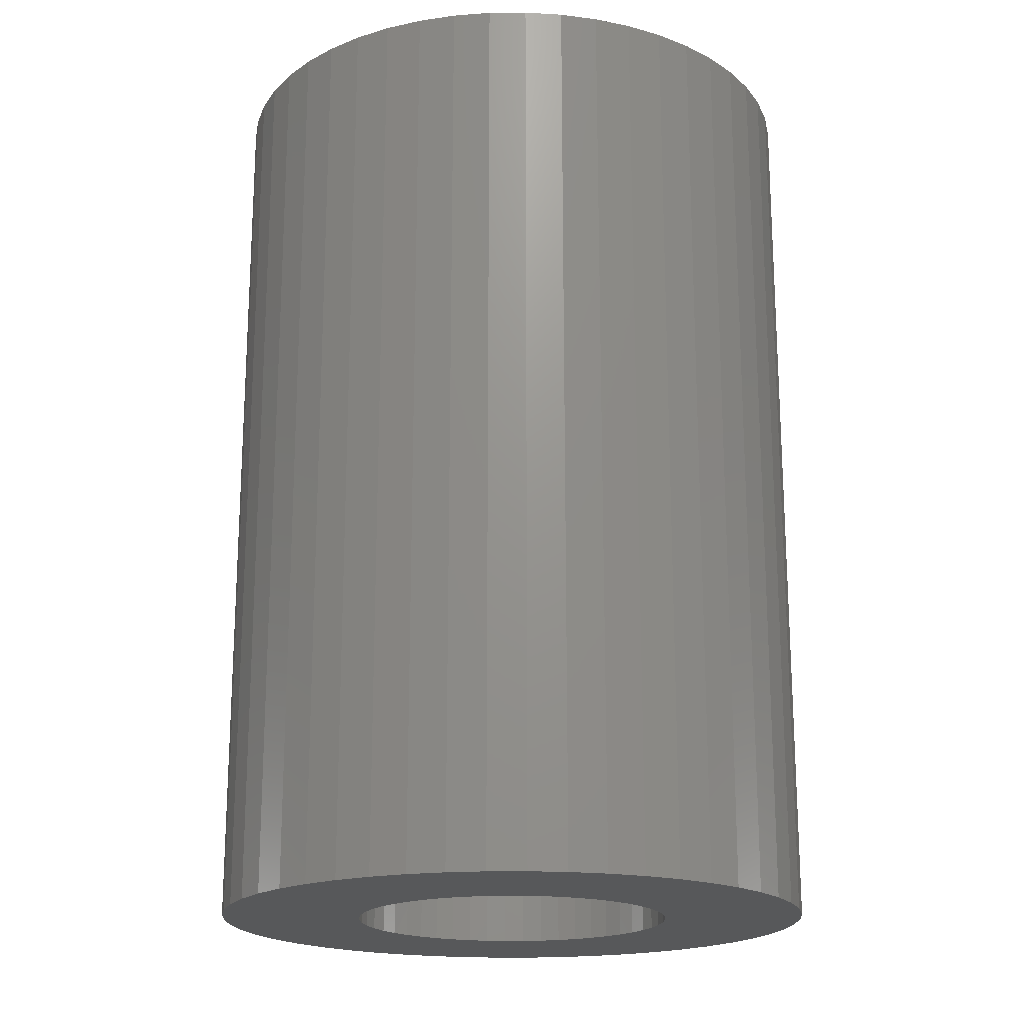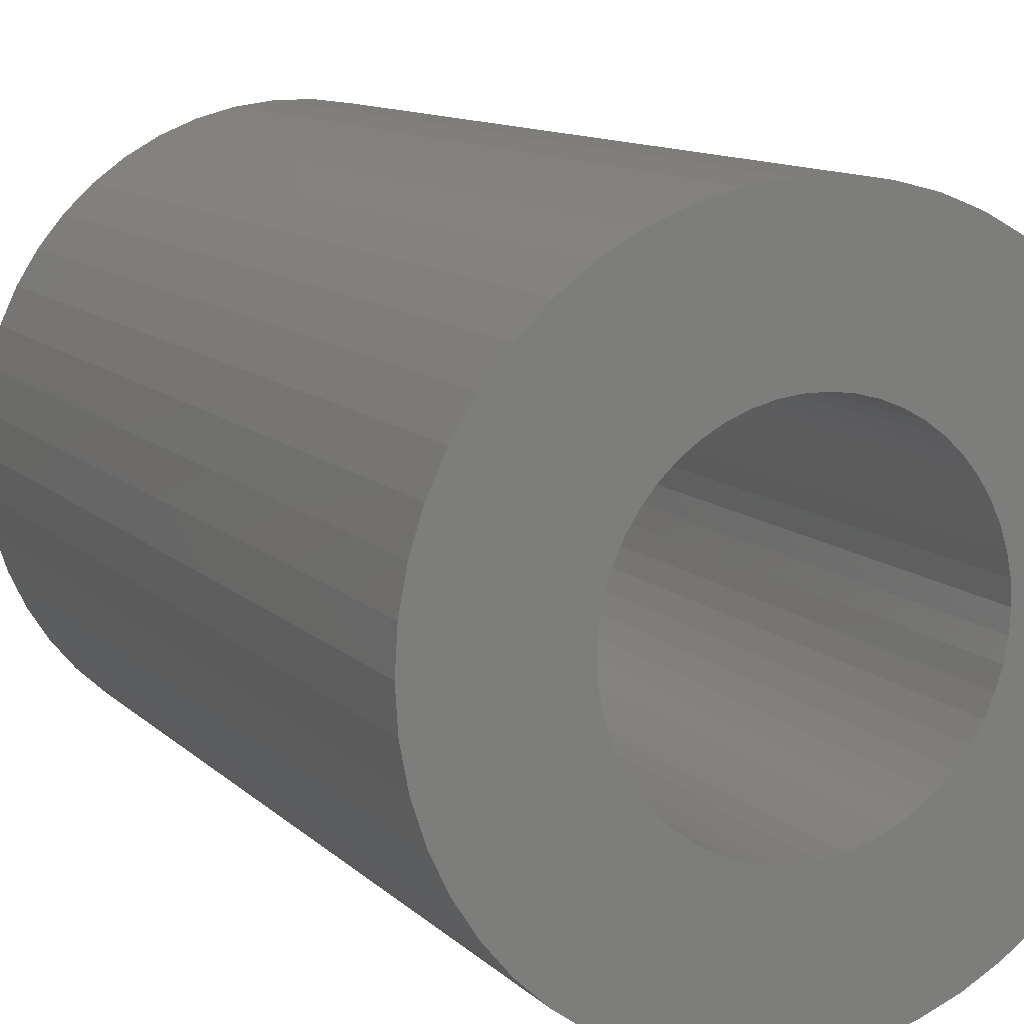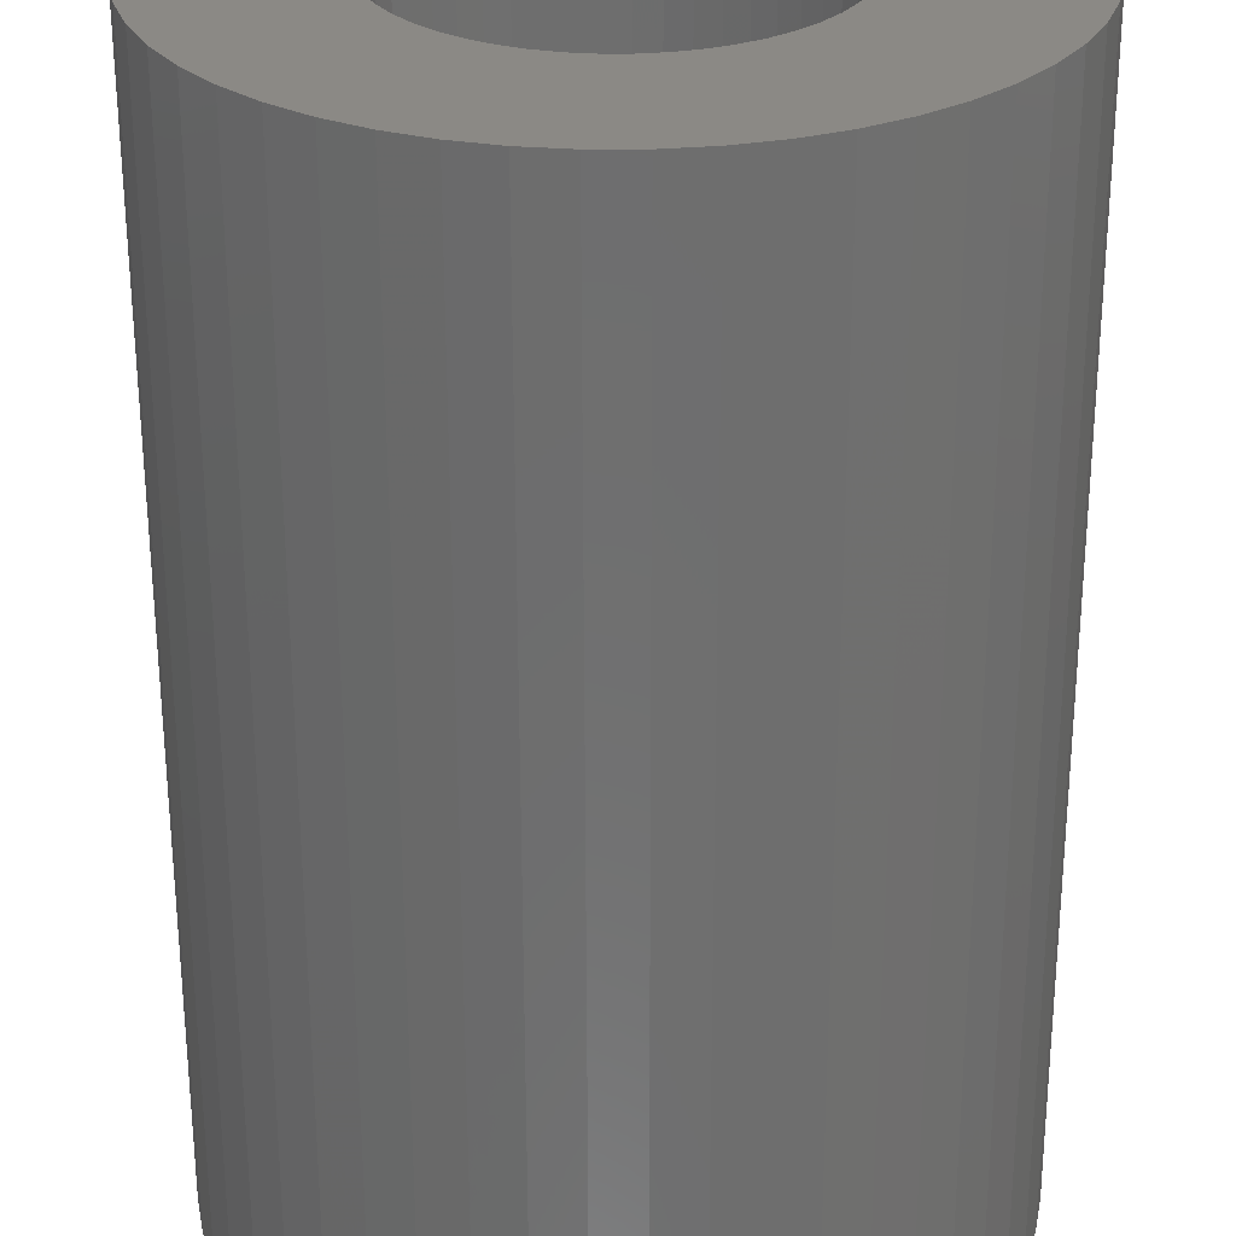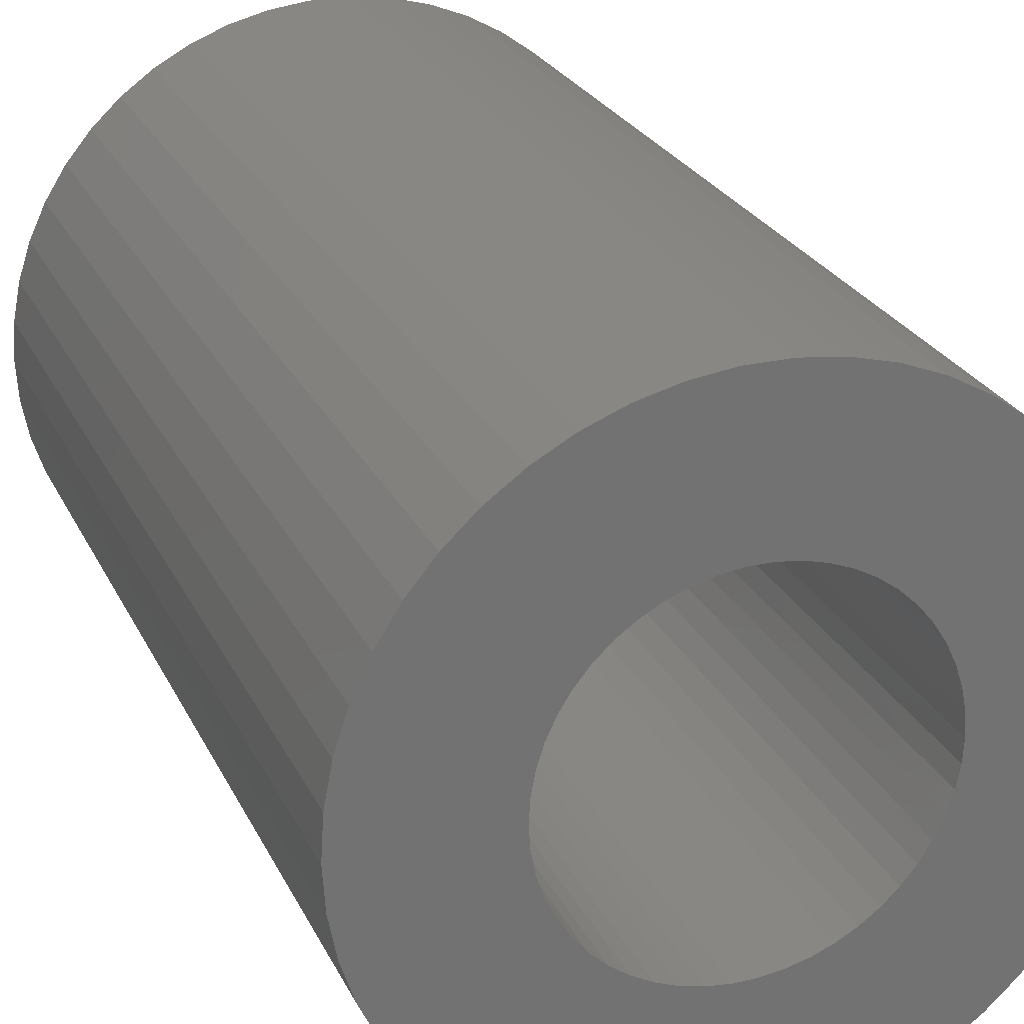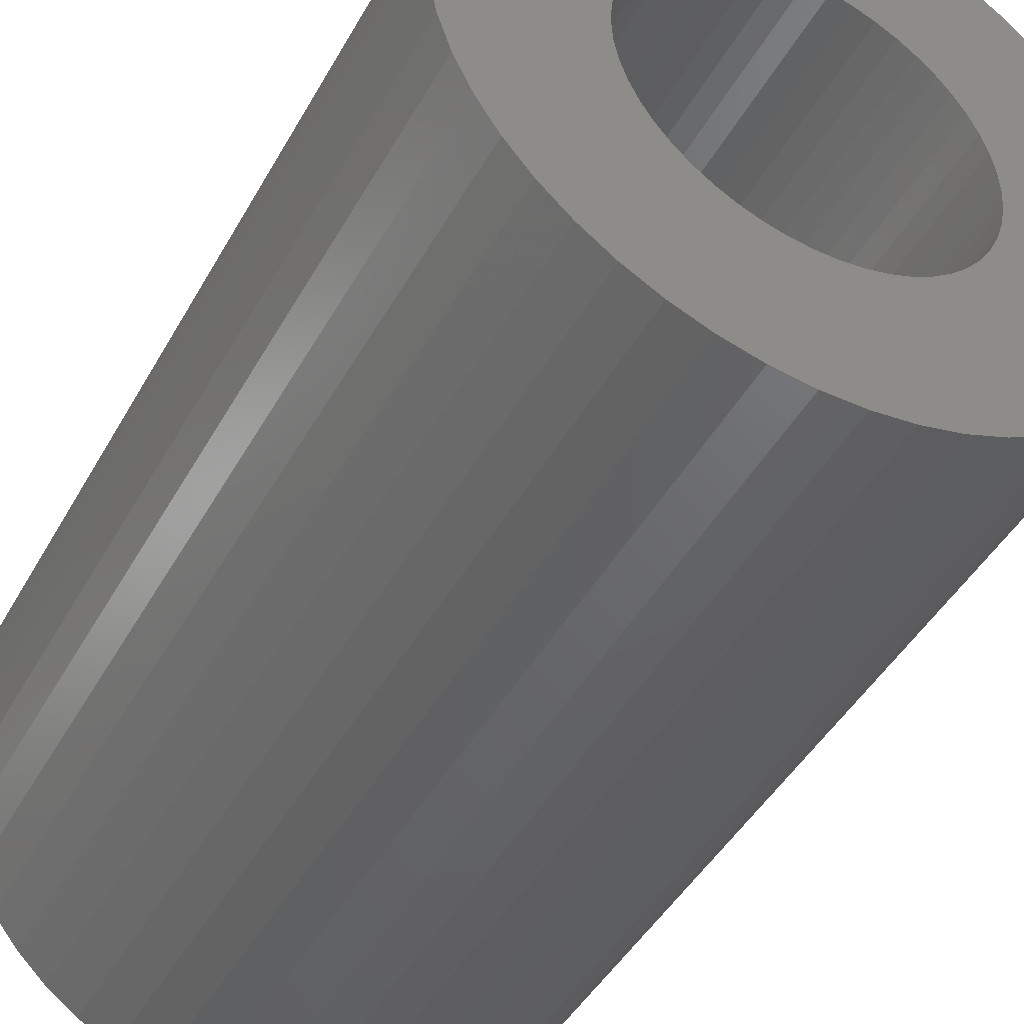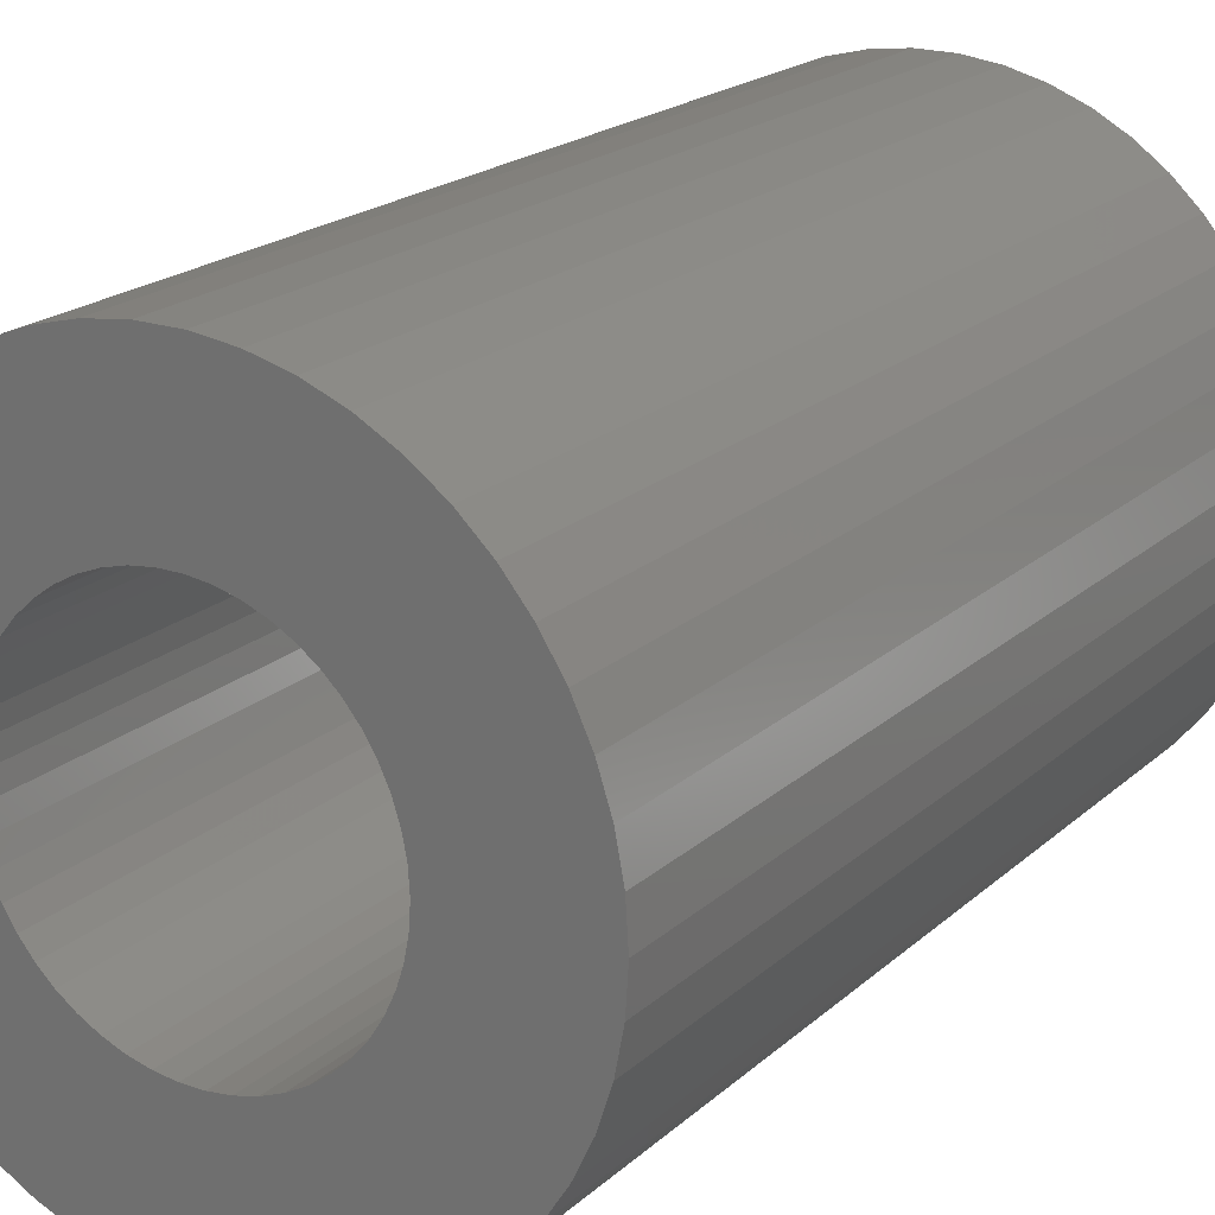
<metadata>
{"format":"stl","ext":"stl","renderer":"f3d","projection":"perspective","resolution":1024,"background":"white","views":[{"elev":-19.1,"azim":15.3,"up":"+Z"},{"elev":11.2,"azim":-26.0,"up":"+Y"},{"elev":-60.6,"azim":0.1,"up":"+Y"},{"elev":25.0,"azim":159.2,"up":"+Y"},{"elev":-45.0,"azim":152.4,"up":"+Y"},{"elev":19.9,"azim":32.5,"up":"+Y"}]}
</metadata>
<code>
# stl→obj: 200 verts, 400 faces
v 8 0 12
v 7.937 1.003 -12
v 7.937 1.003 12
v 8 0 -12
v -8 0 -12
v -7.937 1.003 12
v -7.937 1.003 -12
v -8 0 12
v 0.5023 7.984 -12
v -0.5023 7.984 12
v 0.5023 7.984 12
v -0.5023 7.984 -12
v -0.5023 -7.984 -12
v 0.5023 -7.984 12
v -0.5023 -7.984 12
v 0.5023 -7.984 -12
v 5.099 -6.164 -12
v 5.832 -5.476 12
v 5.099 -6.164 12
v 5.832 -5.476 -12
v 5.832 5.476 -12
v 5.099 6.164 12
v 5.832 5.476 12
v 5.099 6.164 -12
v -5.099 6.164 -12
v -5.832 5.476 12
v -5.099 6.164 12
v -5.832 5.476 -12
v -2.472 7.608 -12
v -3.406 7.239 12
v -2.472 7.608 12
v -3.406 7.239 -12
v 7.438 2.945 12
v 7.01 3.854 -12
v 7.01 3.854 12
v 7.438 2.945 -12
v 3.406 7.239 -12
v 2.472 7.608 12
v 3.406 7.239 12
v 2.472 7.608 -12
v 1.499 7.858 12
v 1.499 7.858 -12
v 4.287 6.755 -12
v 4.287 6.755 12
v -7.01 3.854 -12
v -6.472 4.702 12
v -6.472 4.702 -12
v -7.01 3.854 12
v 4.25 0 12
v 4.216 0.5327 12
v 7.749 1.99 12
v 7.937 -1.003 12
v 4.116 1.057 12
v 4.216 -0.5327 12
v 3.952 1.565 12
v 7.749 -1.99 12
v 3.724 2.047 12
v 6.472 4.702 12
v 4.116 -1.057 12
v 3.438 2.498 12
v 7.438 -2.945 12
v 3.098 2.909 12
v 3.952 -1.565 12
v 2.709 3.275 12
v 7.01 -3.854 12
v 3.724 -2.047 12
v 2.277 3.588 12
v 1.81 3.846 12
v 1.313 4.042 12
v 0.7964 4.175 12
v 0.2669 4.242 12
v -0.2669 4.242 12
v -0.7964 4.175 12
v -1.499 7.858 12
v -1.313 4.042 12
v -1.81 3.846 12
v -2.277 3.588 12
v -4.287 6.755 12
v -2.709 3.275 12
v -3.098 2.909 12
v -3.438 2.498 12
v -3.724 2.047 12
v 6.472 -4.702 12
v 3.438 -2.498 12
v 3.098 -2.909 12
v 2.709 -3.275 12
v 4.287 -6.755 12
v 2.277 -3.588 12
v 3.406 -7.239 12
v 1.81 -3.846 12
v 2.472 -7.608 12
v 1.313 -4.042 12
v 1.499 -7.858 12
v 0.7964 -4.175 12
v 0.2669 -4.242 12
v -0.2669 -4.242 12
v -0.7964 -4.175 12
v -1.499 -7.858 12
v -1.313 -4.042 12
v -2.472 -7.608 12
v -1.81 -3.846 12
v -3.406 -7.239 12
v -2.277 -3.588 12
v -4.287 -6.755 12
v -2.709 -3.275 12
v -5.099 -6.164 12
v -3.098 -2.909 12
v -5.832 -5.476 12
v -3.438 -2.498 12
v -6.472 -4.702 12
v -3.724 -2.047 12
v -7.01 -3.854 12
v -3.952 -1.565 12
v -7.438 -2.945 12
v -4.116 -1.057 12
v -7.749 -1.99 12
v -4.216 -0.5327 12
v -7.937 -1.003 12
v -4.25 0 12
v -3.952 1.565 12
v -7.438 2.945 12
v -4.116 1.057 12
v -7.749 1.99 12
v -4.216 0.5327 12
v -4.287 6.755 -12
v -1.499 7.858 -12
v 4.25 0 -12
v 7.937 -1.003 -12
v 4.216 -0.5327 -12
v 7.749 -1.99 -12
v 4.116 -1.057 -12
v 7.438 -2.945 -12
v 4.216 0.5327 -12
v 3.952 -1.565 -12
v 7.01 -3.854 -12
v 7.749 1.99 -12
v 3.724 -2.047 -12
v 6.472 -4.702 -12
v 4.116 1.057 -12
v 3.438 -2.498 -12
v 3.098 -2.909 -12
v 3.952 1.565 -12
v 2.709 -3.275 -12
v 4.287 -6.755 -12
v 3.724 2.047 -12
v 2.277 -3.588 -12
v 3.406 -7.239 -12
v 1.81 -3.846 -12
v 2.472 -7.608 -12
v 1.313 -4.042 -12
v 1.499 -7.858 -12
v 0.7964 -4.175 -12
v 0.2669 -4.242 -12
v -0.2669 -4.242 -12
v -0.7964 -4.175 -12
v -1.499 -7.858 -12
v -1.313 -4.042 -12
v -2.472 -7.608 -12
v -1.81 -3.846 -12
v -3.406 -7.239 -12
v -2.277 -3.588 -12
v -4.287 -6.755 -12
v -2.709 -3.275 -12
v -5.099 -6.164 -12
v -3.098 -2.909 -12
v -5.832 -5.476 -12
v -3.438 -2.498 -12
v -6.472 -4.702 -12
v -7.01 -3.854 -12
v -3.724 -2.047 -12
v 6.472 4.702 -12
v 3.438 2.498 -12
v 3.098 2.909 -12
v 2.709 3.275 -12
v 2.277 3.588 -12
v 1.81 3.846 -12
v 1.313 4.042 -12
v 0.7964 4.175 -12
v 0.2669 4.242 -12
v -0.2669 4.242 -12
v -0.7964 4.175 -12
v -1.313 4.042 -12
v -1.81 3.846 -12
v -2.277 3.588 -12
v -2.709 3.275 -12
v -3.098 2.909 -12
v -3.438 2.498 -12
v -3.724 2.047 -12
v -3.952 1.565 -12
v -7.438 2.945 -12
v -4.116 1.057 -12
v -7.749 1.99 -12
v -4.216 0.5327 -12
v -4.25 0 -12
v -3.952 -1.565 -12
v -7.438 -2.945 -12
v -4.116 -1.057 -12
v -7.749 -1.99 -12
v -4.216 -0.5327 -12
v -7.937 -1.003 -12
f 1 2 3
f 2 1 4
f 5 6 7
f 6 5 8
f 9 10 11
f 10 9 12
f 13 14 15
f 14 13 16
f 17 18 19
f 18 17 20
f 21 22 23
f 22 21 24
f 25 26 27
f 26 25 28
f 29 30 31
f 30 29 32
f 33 34 35
f 34 33 36
f 37 38 39
f 38 37 40
f 40 41 38
f 41 40 42
f 43 39 44
f 39 43 37
f 45 46 47
f 46 45 48
f 47 26 28
f 26 47 46
f 49 1 3
f 50 3 51
f 1 49 52
f 53 51 33
f 54 52 49
f 55 33 35
f 52 54 56
f 57 35 58
f 59 56 54
f 60 58 23
f 56 59 61
f 62 23 22
f 63 61 59
f 64 22 44
f 61 63 65
f 66 65 63
f 3 50 49
f 51 53 50
f 33 55 53
f 35 57 55
f 58 60 57
f 67 44 39
f 23 62 60
f 22 64 62
f 68 39 38
f 44 67 64
f 39 68 67
f 69 38 41
f 38 69 68
f 41 70 69
f 11 70 41
f 11 71 70
f 11 72 71
f 10 72 11
f 10 73 72
f 74 73 10
f 73 74 75
f 31 75 74
f 75 31 76
f 30 76 31
f 76 30 77
f 78 77 30
f 77 78 79
f 27 79 78
f 79 27 80
f 26 80 27
f 80 26 81
f 46 81 26
f 48 82 46
f 81 46 82
f 65 66 83
f 84 83 66
f 83 84 18
f 85 18 84
f 18 85 19
f 86 19 85
f 19 86 87
f 88 87 86
f 87 88 89
f 90 89 88
f 89 90 91
f 92 91 90
f 91 92 93
f 94 93 92
f 94 14 93
f 95 14 94
f 96 14 95
f 96 15 14
f 97 15 96
f 98 97 99
f 97 98 15
f 100 99 101
f 102 101 103
f 99 100 98
f 104 103 105
f 106 105 107
f 101 102 100
f 108 107 109
f 110 109 111
f 112 111 113
f 114 113 115
f 116 115 117
f 103 104 102
f 118 117 119
f 82 48 120
f 121 120 48
f 105 106 104
f 120 121 122
f 107 108 106
f 123 122 121
f 109 110 108
f 122 123 124
f 111 112 110
f 6 124 123
f 113 114 112
f 124 6 119
f 115 116 114
f 8 119 6
f 117 118 116
f 119 8 118
f 125 27 78
f 27 125 25
f 126 31 74
f 31 126 29
f 127 4 128
f 129 128 130
f 4 127 2
f 131 130 132
f 133 2 127
f 134 132 135
f 2 133 136
f 137 135 138
f 139 136 133
f 140 138 20
f 136 139 36
f 141 20 17
f 142 36 139
f 143 17 144
f 36 142 34
f 145 34 142
f 128 129 127
f 130 131 129
f 132 134 131
f 135 137 134
f 138 140 137
f 146 144 147
f 20 141 140
f 17 143 141
f 148 147 149
f 144 146 143
f 147 148 146
f 150 149 151
f 149 150 148
f 151 152 150
f 16 152 151
f 16 153 152
f 16 154 153
f 13 154 16
f 13 155 154
f 156 155 13
f 155 156 157
f 158 157 156
f 157 158 159
f 160 159 158
f 159 160 161
f 162 161 160
f 161 162 163
f 164 163 162
f 163 164 165
f 166 165 164
f 165 166 167
f 168 167 166
f 169 170 168
f 167 168 170
f 34 145 171
f 172 171 145
f 171 172 21
f 173 21 172
f 21 173 24
f 174 24 173
f 24 174 43
f 175 43 174
f 43 175 37
f 176 37 175
f 37 176 40
f 177 40 176
f 40 177 42
f 178 42 177
f 178 9 42
f 179 9 178
f 180 9 179
f 180 12 9
f 181 12 180
f 126 181 182
f 181 126 12
f 29 182 183
f 32 183 184
f 182 29 126
f 125 184 185
f 25 185 186
f 183 32 29
f 28 186 187
f 47 187 188
f 45 188 189
f 190 189 191
f 192 191 193
f 184 125 32
f 7 193 194
f 170 169 195
f 196 195 169
f 185 25 125
f 195 196 197
f 186 28 25
f 198 197 196
f 187 47 28
f 197 198 199
f 188 45 47
f 200 199 198
f 189 190 45
f 199 200 194
f 191 192 190
f 5 194 200
f 193 7 192
f 194 5 7
f 16 93 14
f 93 16 151
f 51 36 33
f 36 51 136
f 3 136 51
f 136 3 2
f 58 21 23
f 21 58 171
f 35 171 58
f 171 35 34
f 42 11 41
f 11 42 9
f 24 44 22
f 44 24 43
f 190 48 45
f 48 190 121
f 192 121 190
f 121 192 123
f 7 123 192
f 123 7 6
f 32 78 30
f 78 32 125
f 12 74 10
f 74 12 126
f 52 4 1
f 4 52 128
f 18 138 83
f 138 18 20
f 144 19 87
f 19 144 17
f 149 89 91
f 89 149 147
f 61 130 56
f 130 61 132
f 56 128 52
f 128 56 130
f 65 132 61
f 132 65 135
f 83 135 65
f 135 83 138
f 160 100 102
f 100 160 158
f 158 98 100
f 98 158 156
f 166 110 168
f 110 166 108
f 169 114 196
f 114 169 112
f 200 8 5
f 8 200 118
f 198 118 200
f 118 198 116
f 196 116 198
f 116 196 114
f 147 87 89
f 87 147 144
f 151 91 93
f 91 151 149
f 156 15 98
f 15 156 13
f 166 106 108
f 106 166 164
f 168 112 169
f 112 168 110
f 162 102 104
f 102 162 160
f 164 104 106
f 104 164 162
f 145 60 172
f 60 145 57
f 177 68 69
f 68 177 176
f 183 75 76
f 75 183 182
f 120 188 82
f 188 120 189
f 131 54 129
f 54 131 59
f 175 64 67
f 64 175 174
f 124 191 122
f 191 124 193
f 81 186 80
f 186 81 187
f 184 76 77
f 76 184 183
f 181 72 73
f 72 181 180
f 127 50 133
f 50 127 49
f 134 59 131
f 59 134 63
f 143 88 86
f 88 143 146
f 174 62 64
f 62 174 173
f 172 62 173
f 62 172 60
f 180 71 72
f 71 180 179
f 178 69 70
f 69 178 177
f 176 67 68
f 67 176 175
f 119 193 124
f 193 119 194
f 122 189 120
f 189 122 191
f 82 187 81
f 187 82 188
f 182 73 75
f 73 182 181
f 185 77 79
f 77 185 184
f 186 79 80
f 79 186 185
f 140 66 137
f 66 140 84
f 153 96 95
f 96 153 154
f 152 95 94
f 95 152 153
f 142 57 145
f 57 142 55
f 139 55 142
f 55 139 53
f 133 53 139
f 53 133 50
f 179 70 71
f 70 179 178
f 129 49 127
f 49 129 54
f 137 63 134
f 63 137 66
f 157 101 99
f 101 157 159
f 109 170 111
f 170 109 167
f 111 195 113
f 195 111 170
f 150 94 92
f 94 150 152
f 146 90 88
f 90 146 148
f 141 86 85
f 86 141 143
f 161 105 103
f 105 161 163
f 155 99 97
f 99 155 157
f 154 97 96
f 97 154 155
f 117 194 119
f 194 117 199
f 107 167 109
f 167 107 165
f 163 107 105
f 107 163 165
f 141 84 140
f 84 141 85
f 159 103 101
f 103 159 161
f 113 197 115
f 197 113 195
f 115 199 117
f 199 115 197
f 148 92 90
f 92 148 150

</code>
